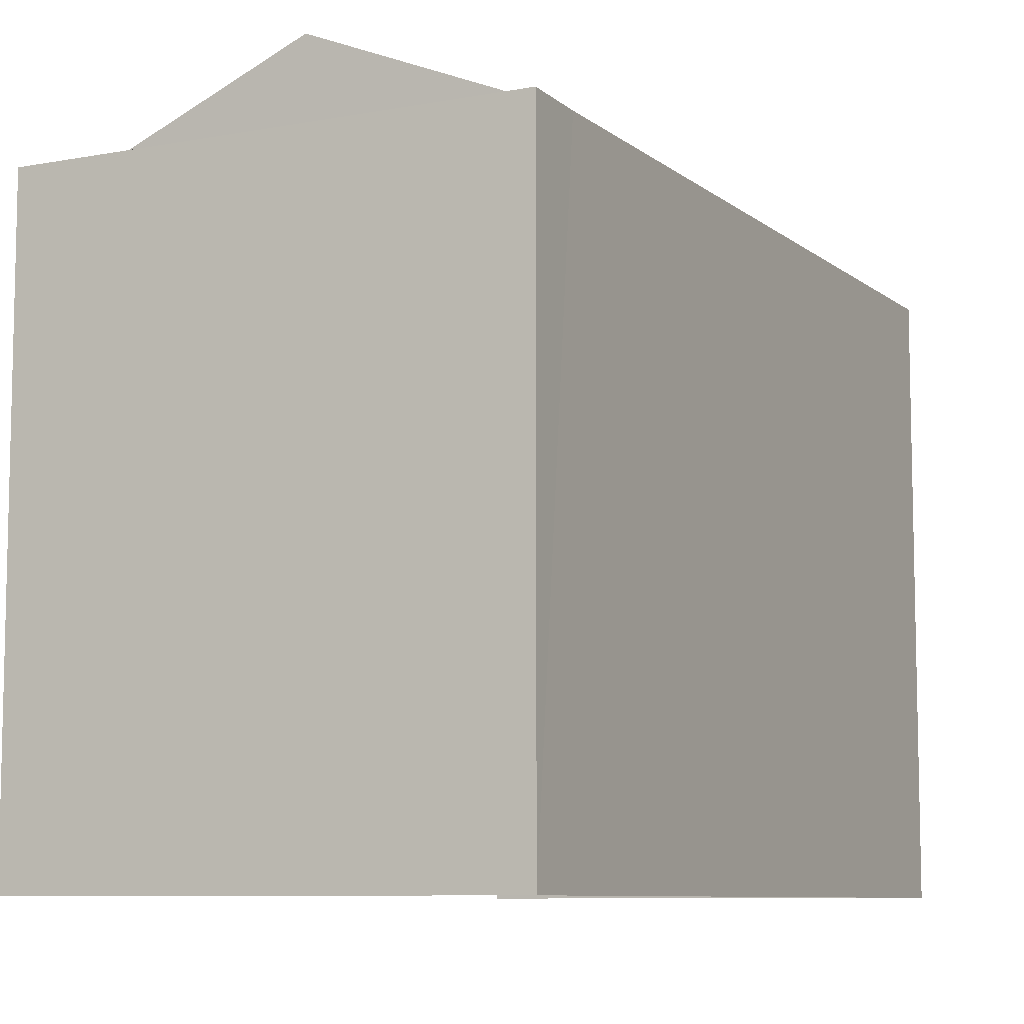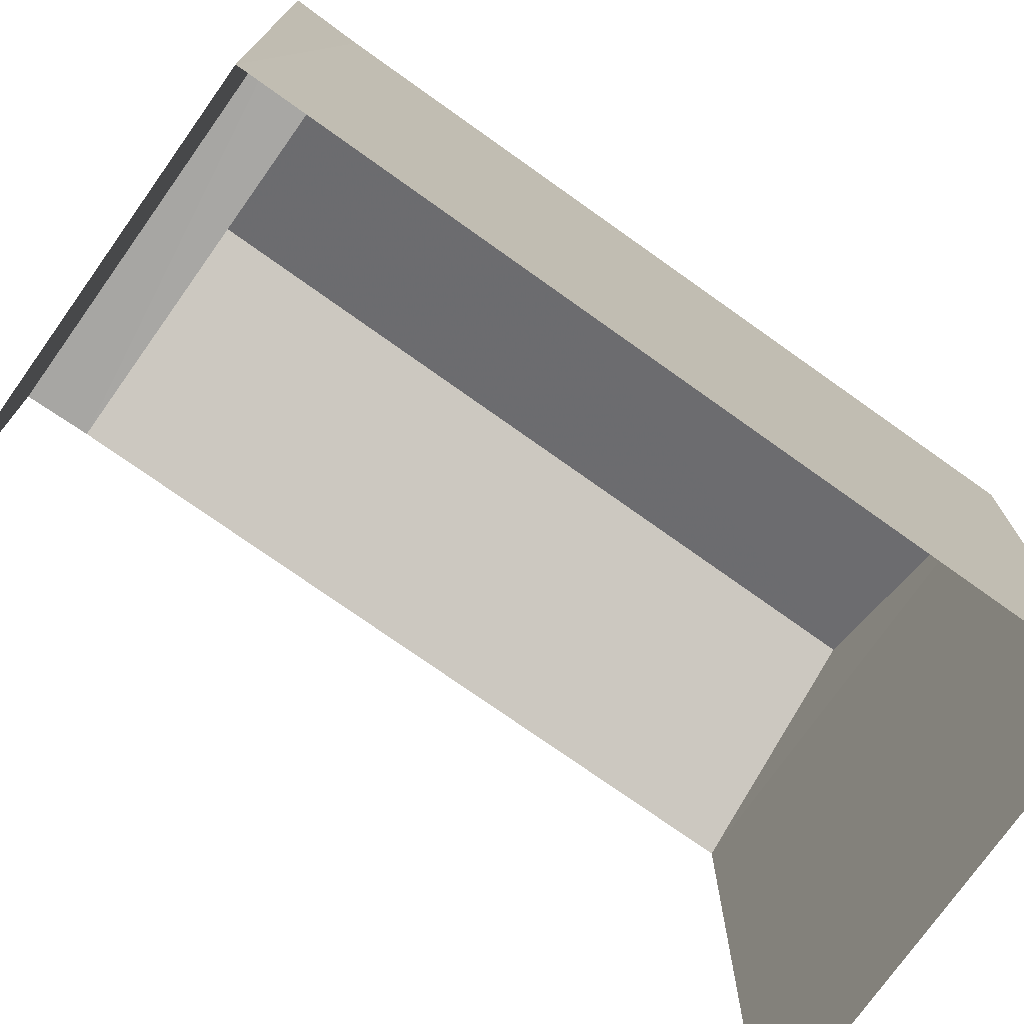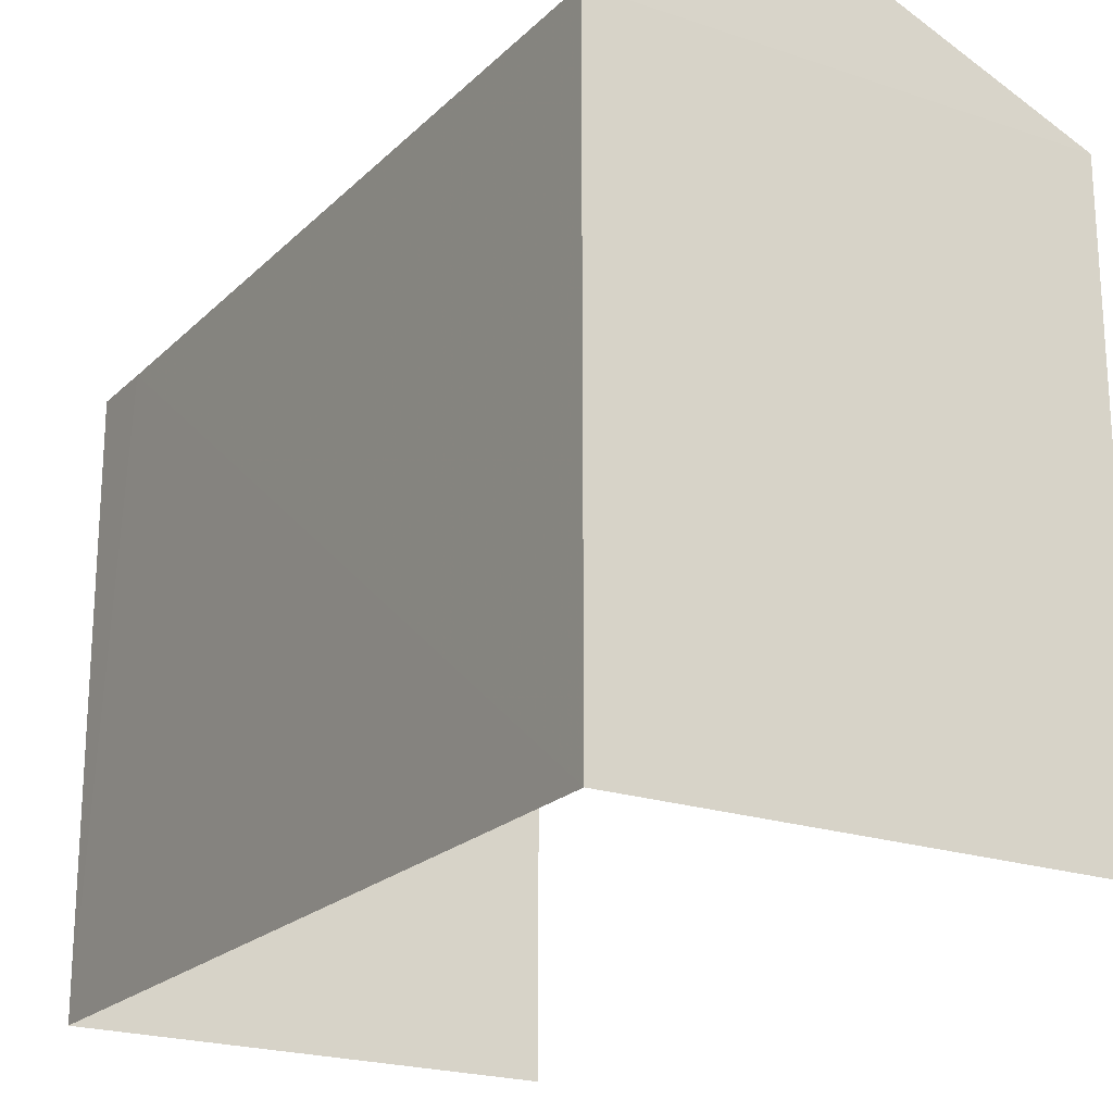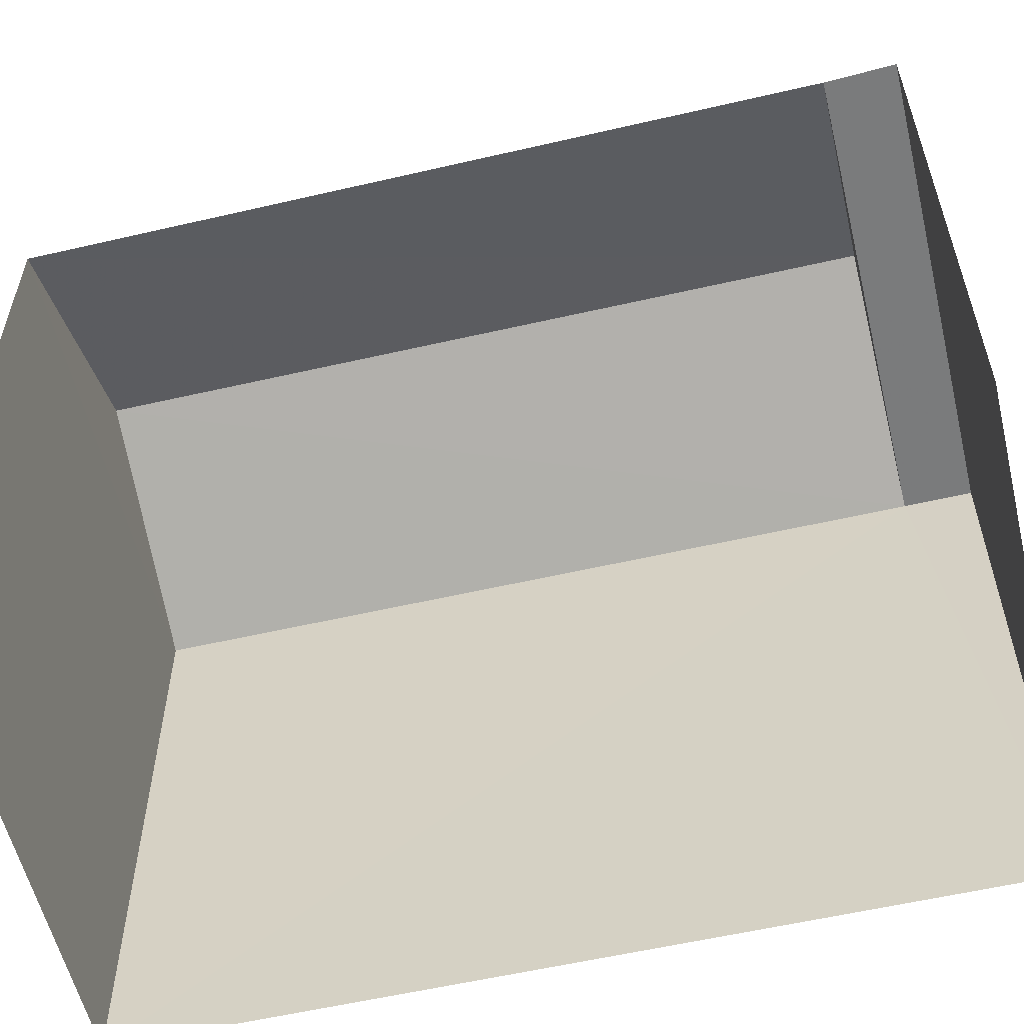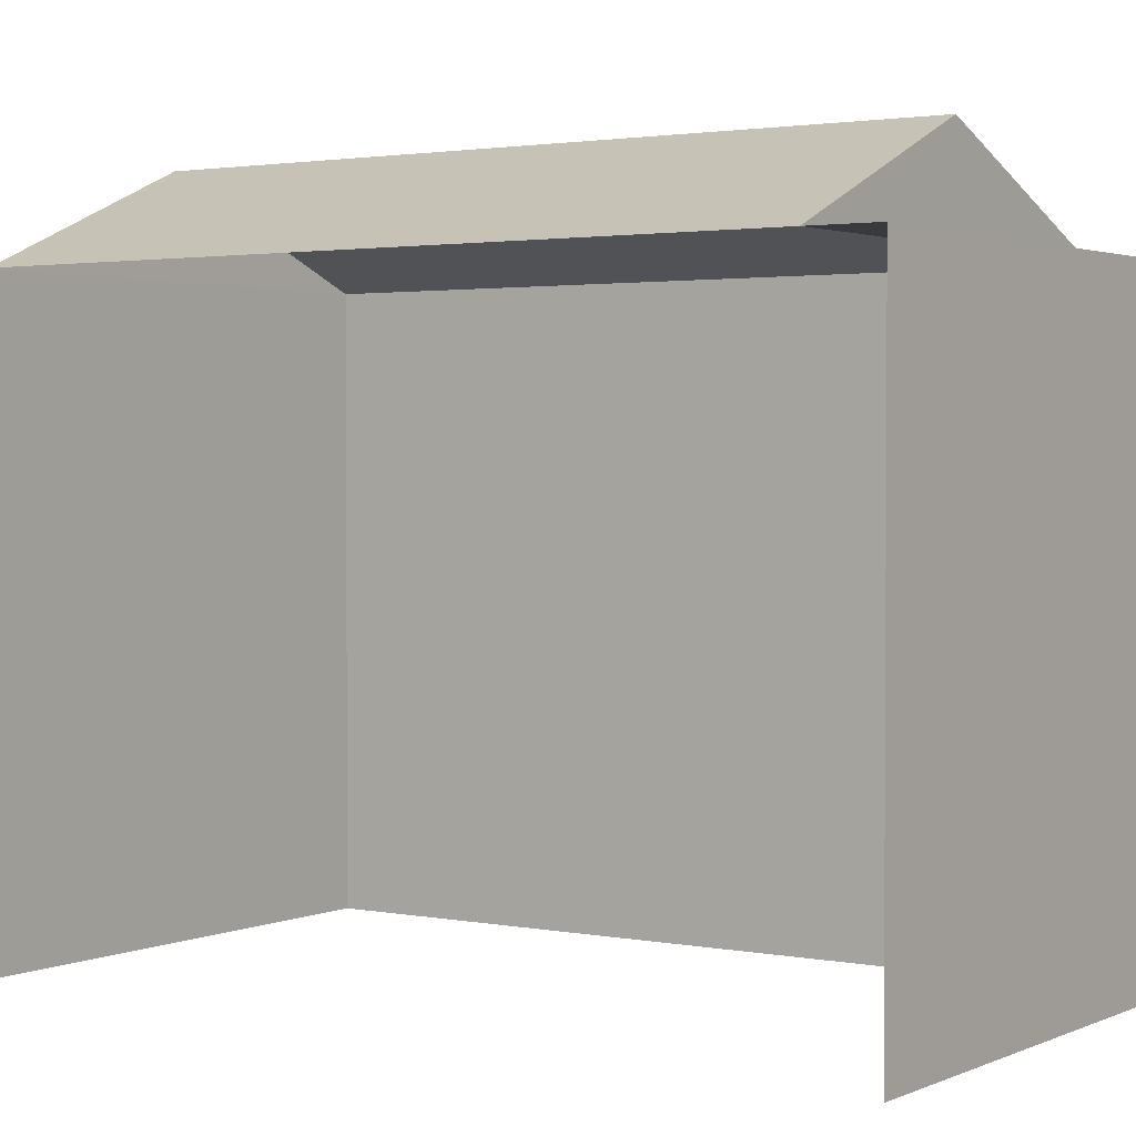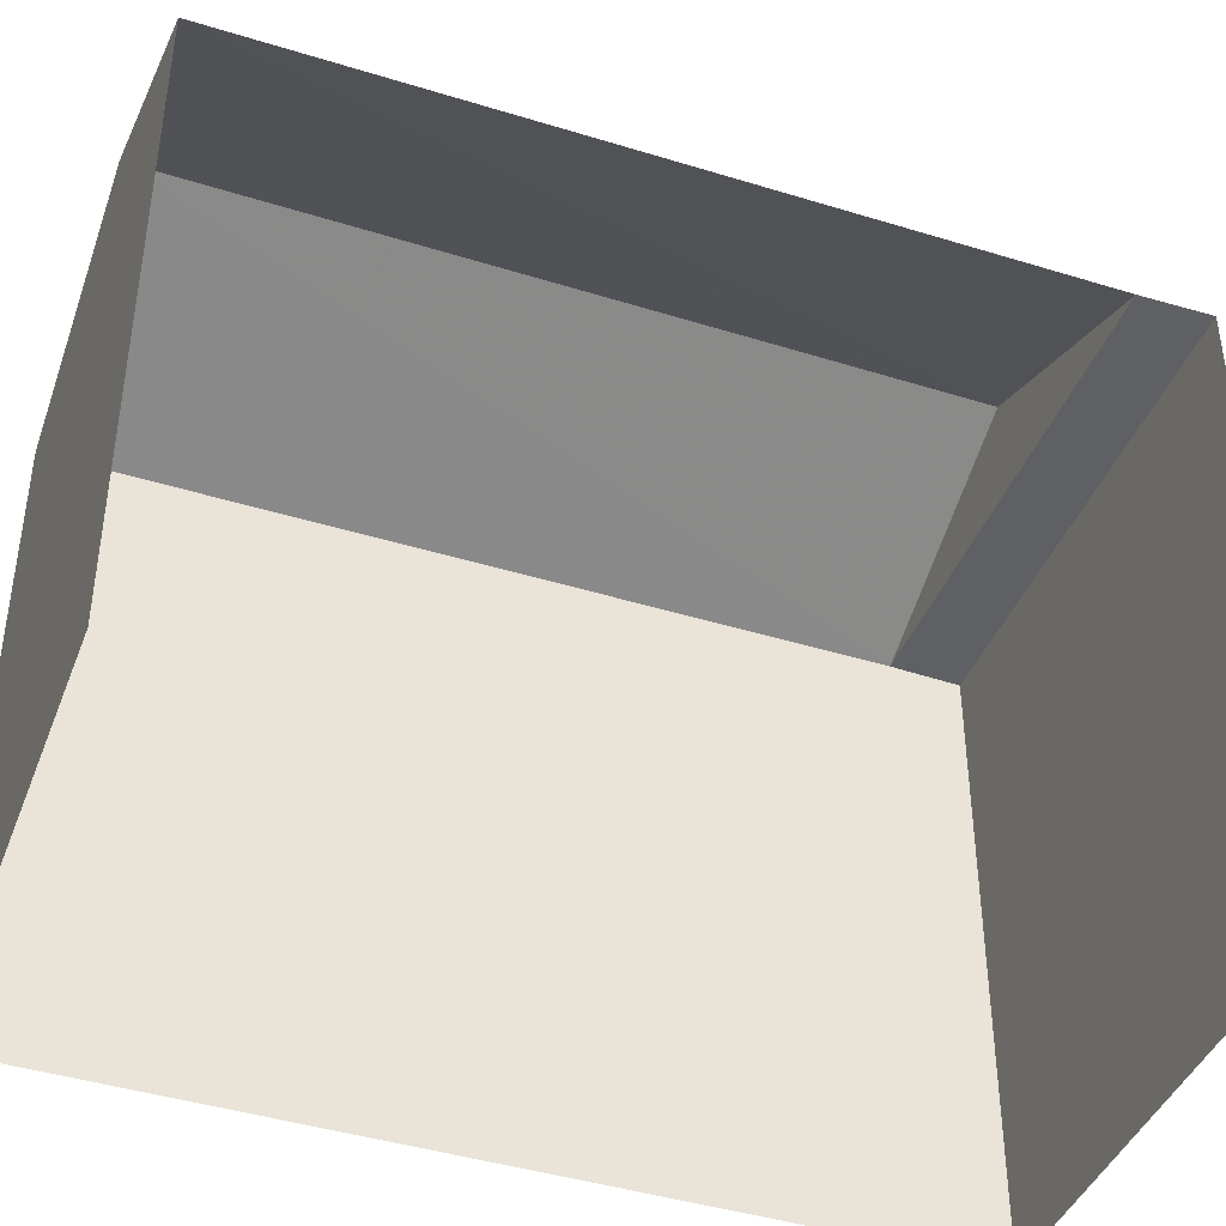
<metadata>
{"format":"obj","ext":"obj","renderer":"f3d","projection":"perspective","resolution":1024,"background":"white","views":[{"elev":-8.4,"azim":22.2,"up":"+Z"},{"elev":-74.5,"azim":49.4,"up":"+Z"},{"elev":-21.3,"azim":143.4,"up":"+Z"},{"elev":-57.8,"azim":-81.7,"up":"+Z"},{"elev":2.1,"azim":-60.9,"up":"+Z"},{"elev":-42.1,"azim":-115.6,"up":"+Z"}]}
</metadata>
<code>
v -3.722e+05 -1.054e+05 24.67
v -3.722e+05 -1.054e+05 24.67
v -3.722e+05 -1.054e+05 24.67
v -3.722e+05 -1.054e+05 24.67
v -3.722e+05 -1.054e+05 32.02
v -3.722e+05 -1.054e+05 32.02
v -3.722e+05 -1.054e+05 32.02
v -3.722e+05 -1.054e+05 32.02
v -3.722e+05 -1.054e+05 33.24
v -3.722e+05 -1.054e+05 32.02
v -3.722e+05 -1.054e+05 33.24
v -3.722e+05 -1.054e+05 32.02
f 1 2 3
f 1 4 2
f 10 2 5
f 5 4 6
f 5 2 4
f 5 6 7
f 8 5 7
f 9 10 5
f 9 11 10
f 11 8 12
f 11 9 8
f 7 4 1
f 7 6 4
f 12 3 10
f 12 10 11
f 3 2 10
f 9 5 8
f 3 8 1
f 1 8 7
f 12 8 3

</code>
